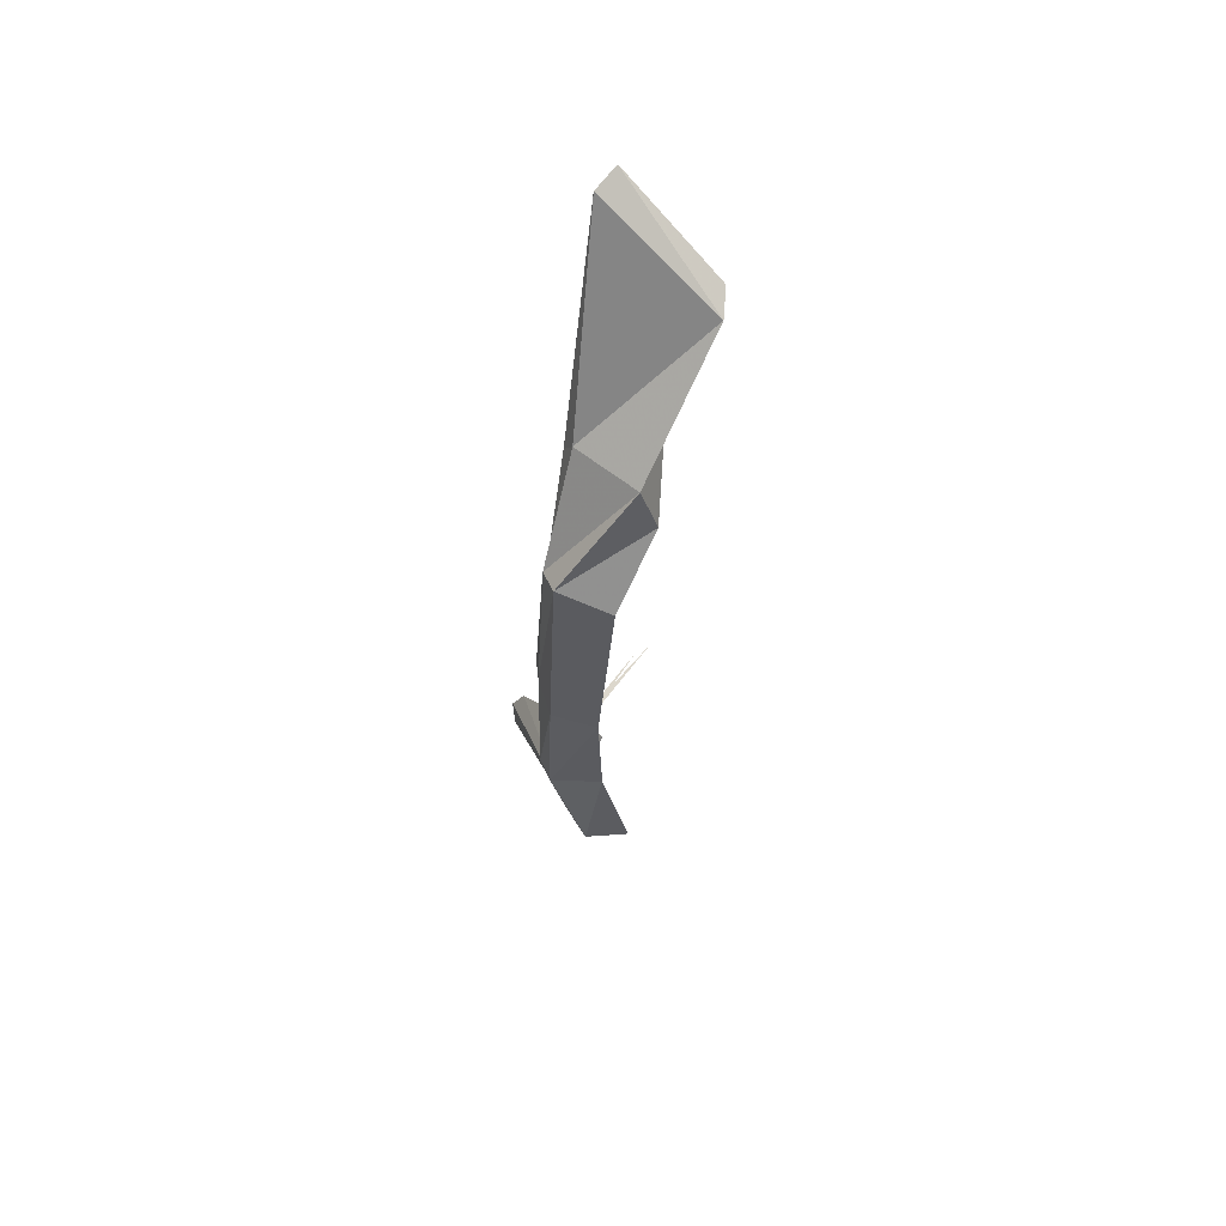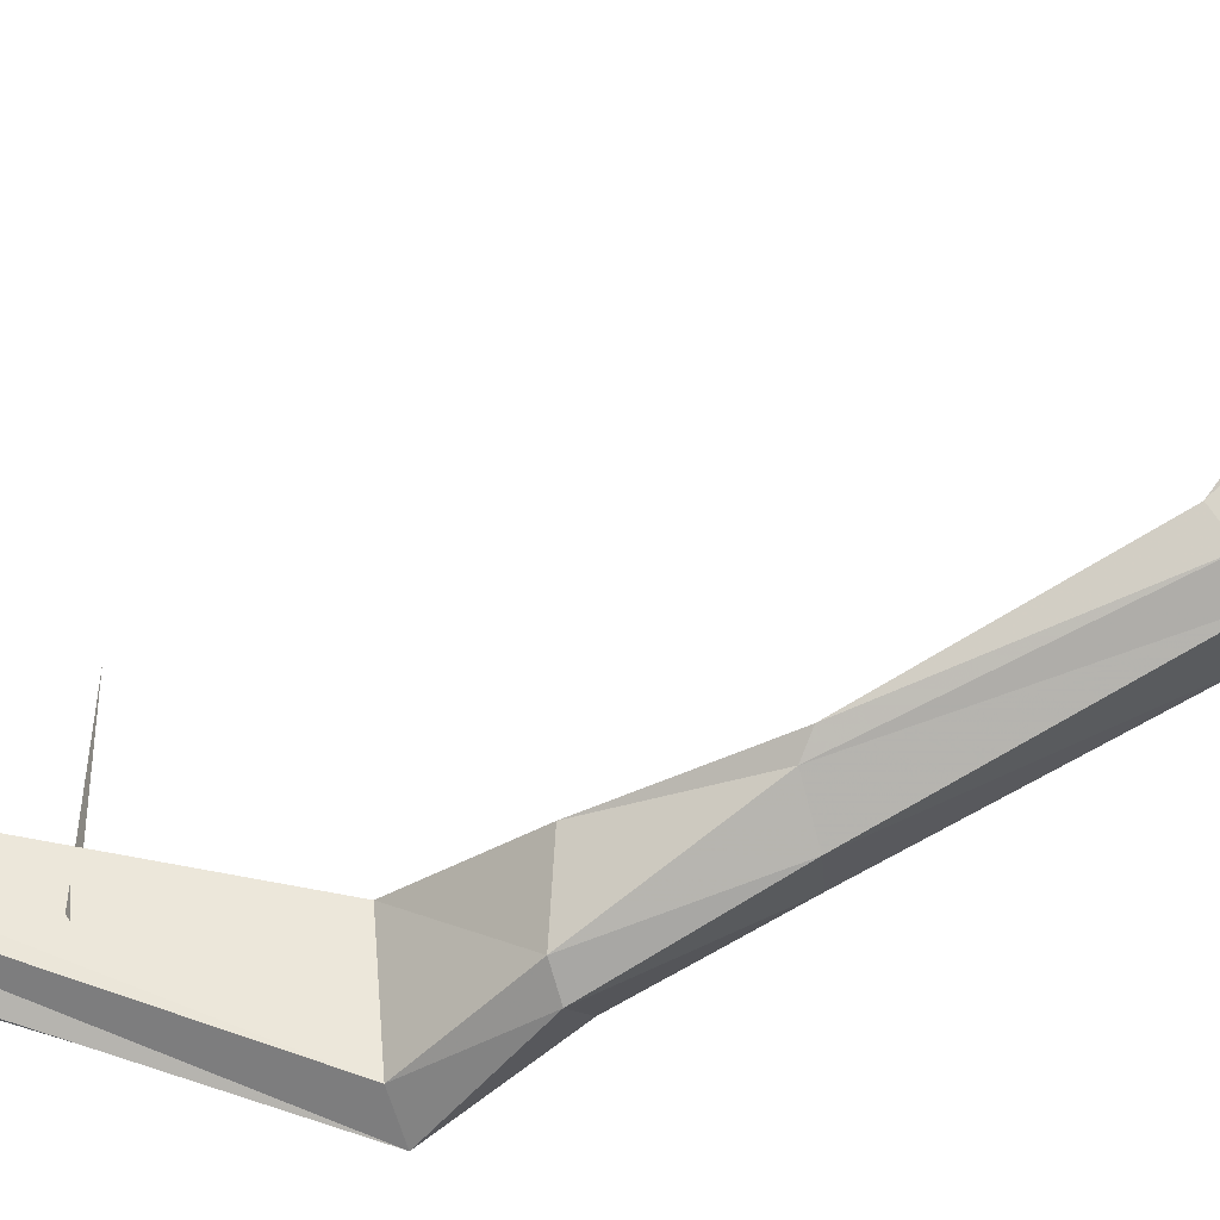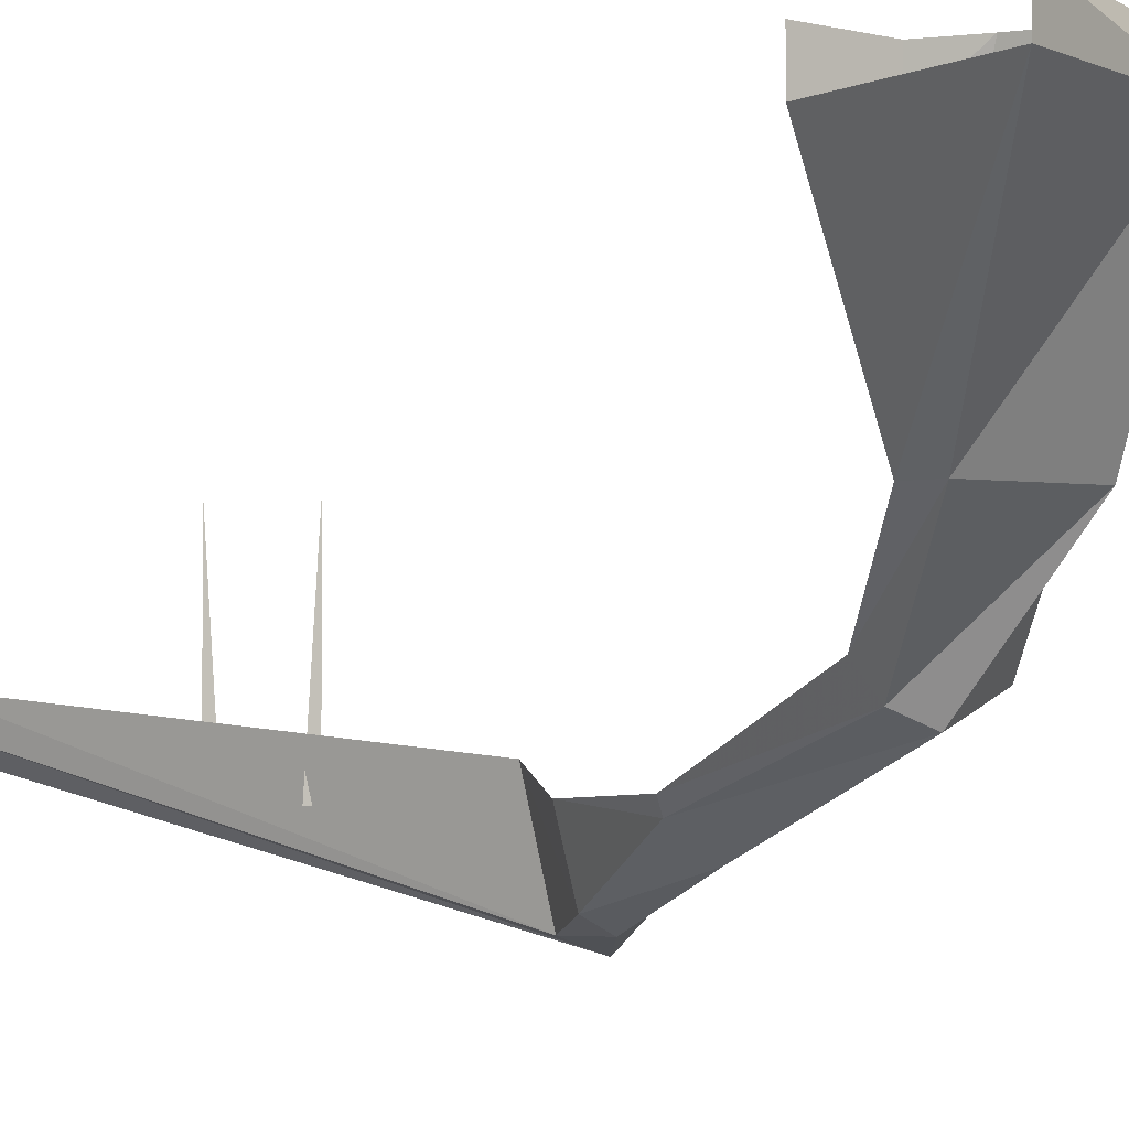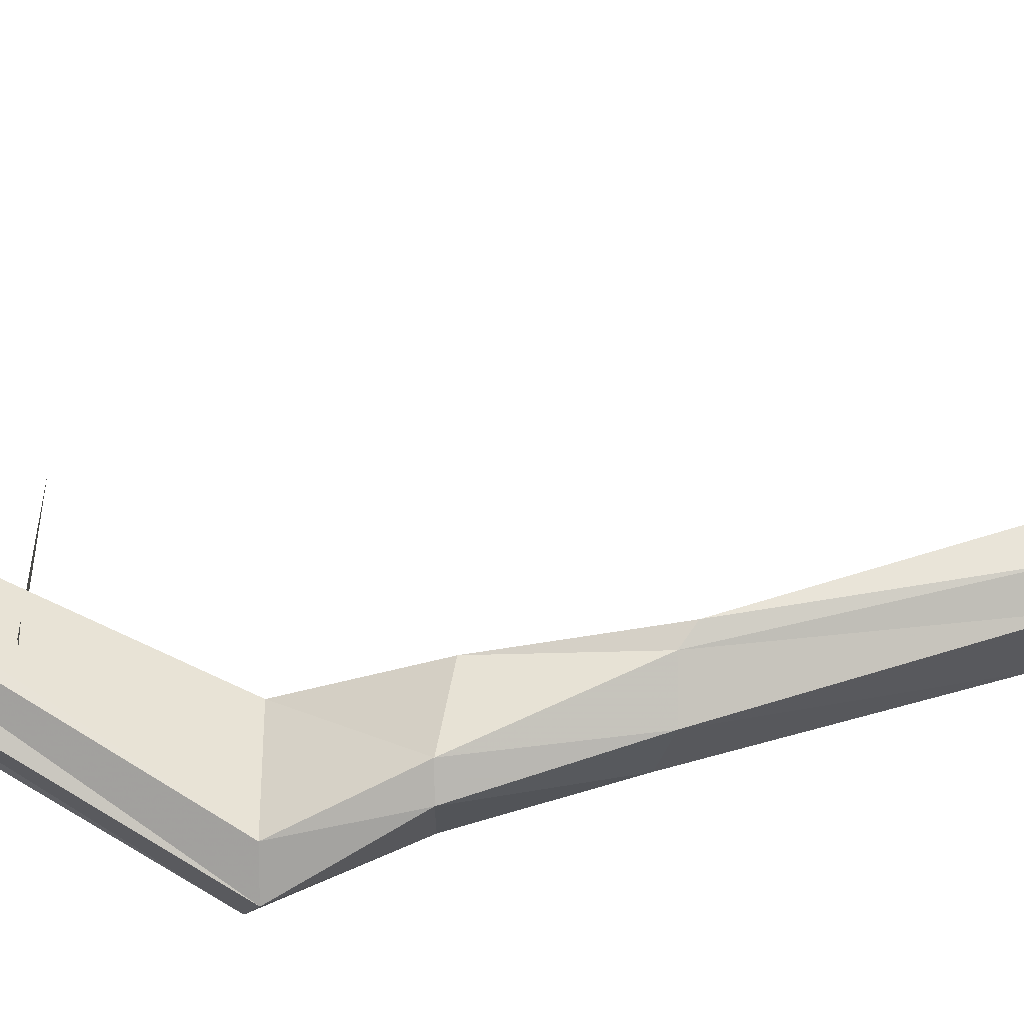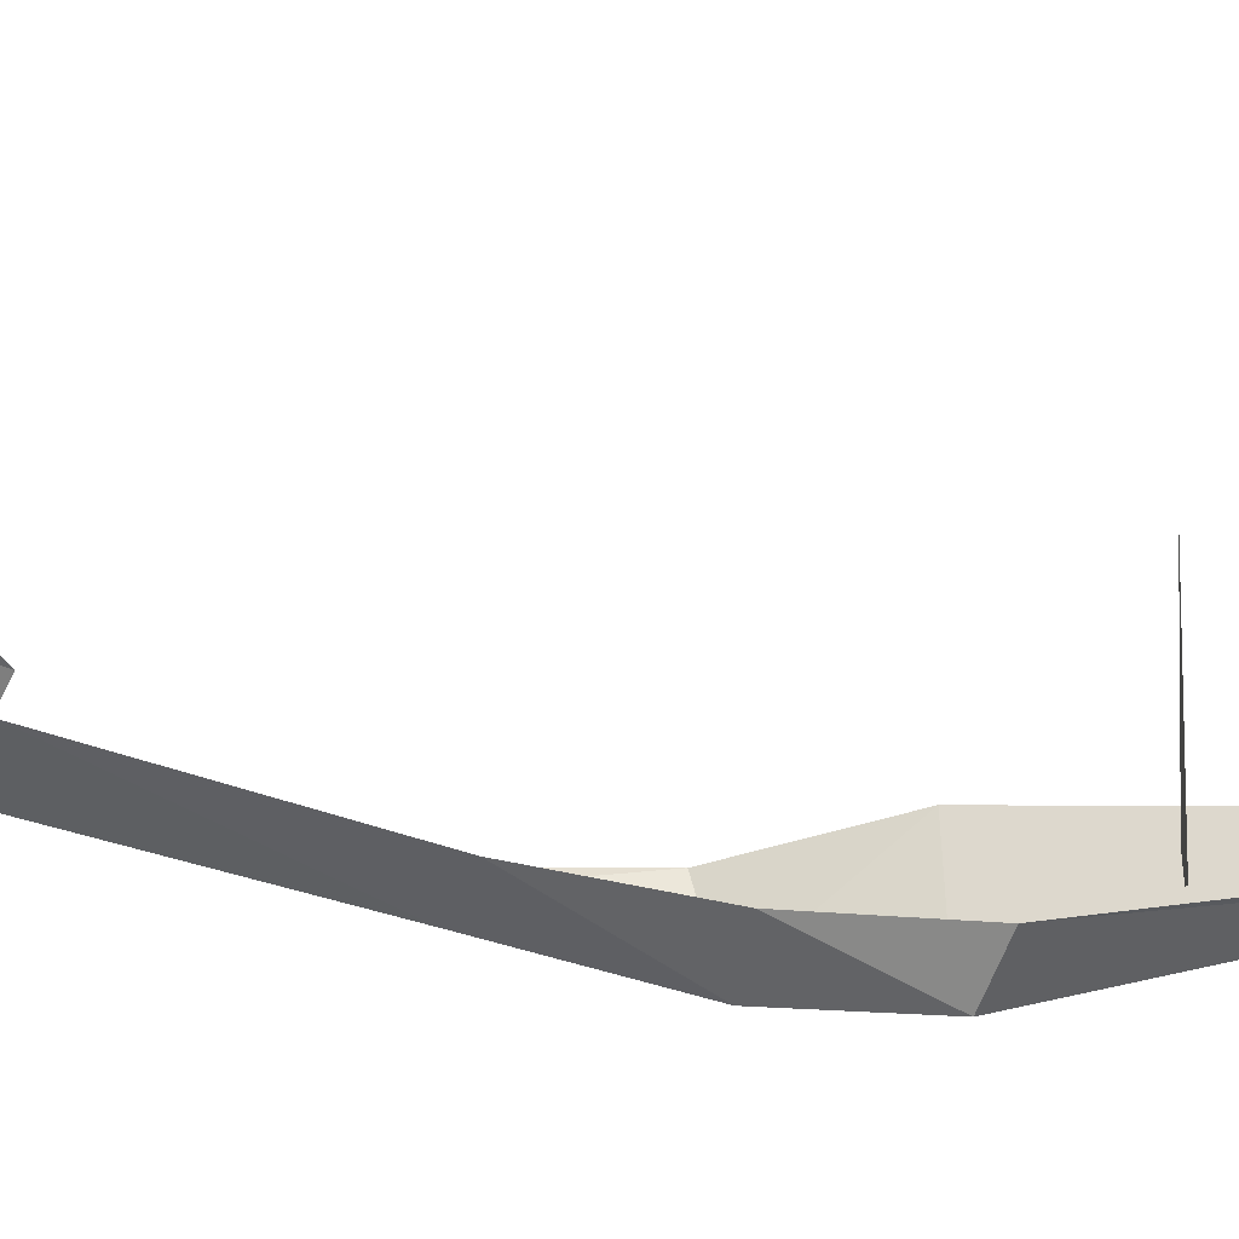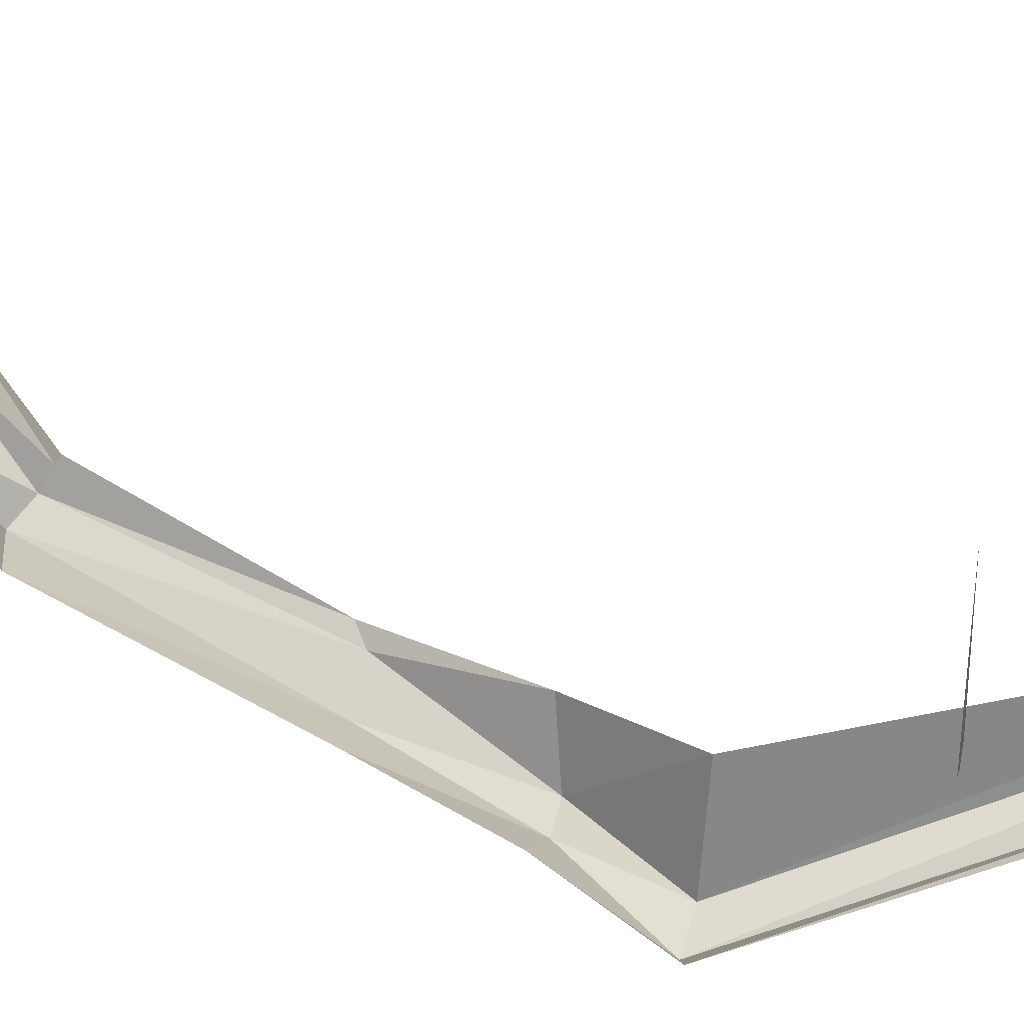
<metadata>
{"format":"obj","ext":"obj","renderer":"f3d","projection":"perspective","resolution":1024,"background":"white","views":[{"elev":72.9,"azim":38.4,"up":"+Z"},{"elev":-46.5,"azim":-72.0,"up":"+Y"},{"elev":-4.0,"azim":-33.0,"up":"+Y"},{"elev":-55.2,"azim":-89.8,"up":"+Y"},{"elev":-13.6,"azim":79.9,"up":"+Y"},{"elev":40.8,"azim":107.4,"up":"+Y"}]}
</metadata>
<code>
v 0.375 -0.6562 -1.141
v 0.4375 -0.7188 -1.203
v 0.1406 -0.2812 -0.01562
v 0.1094 -0.25 -0.04688
v -0.5938 -0.25 -0.04688
v -0.5625 -0.6562 -1.141
v 0.375 -0.7188 -1.203
v 0.375 -0.6562 -1.266
v 0.375 -0.6562 -2.516
v 0.4375 -0.7188 -2.578
v 0.5 -0.6562 -1.266
v 0.5 -0.7188 -1.203
v 0.5 -0.6562 -1.141
v 0.1719 -0.25 -0.01562
v 0.125 -0.25 0.01562
v -0.5938 -0.25 0.01562
v -0.625 -0.2812 -0.01562
v -0.625 -0.7188 -1.203
v -0.5625 -0.7188 -1.203
v -0.5625 -0.6562 -1.266
v -0.5625 -0.6562 -1.828
v -0.5625 -0.6562 -1.953
v -0.5625 -0.6562 -2.516
v 0.375 -0.7188 -2.578
v 0.375 -0.6562 -2.641
v 0.1406 -0.2812 -3.766
v 0.1719 -0.25 -3.766
v 0.5 -0.6562 -2.641
v 0.5 -0.7188 -2.578
v 0.5 -0.6562 -2.516
v -0.6719 -0.25 -0.04688
v -1.422 -0.3125 -0.01562
v -1.391 -0.25 -0.05469
v -0.6875 -0.5312 -0.7578
v -0.6719 -0.25 0.01562
v -1.391 -0.25 0.01562
v -0.6875 -0.6562 -1.266
v -0.6875 -0.6562 -1.953
v -0.625 -0.7188 -1.891
v -2.812 -0.4375 -1.891
v -2.812 -0.4062 -1.922
v -0.6875 -0.6562 -2.516
v -0.625 -0.7188 -1.953
v -0.625 -0.7188 -1.828
v -0.6875 -0.6562 -1.828
v -2.812 -0.4062 -1.859
v -0.625 -0.7188 -2.578
v -0.5625 -0.7188 -2.578
v -0.5625 -0.6562 -2.641
v 0.1094 -0.25 -3.734
v -0.5938 -0.25 -3.734
v -0.625 -0.2812 -3.766
v 0.125 -0.25 -3.797
v 0.8984 -0.3125 -1.203
v 0.8672 -0.3125 -1.266
v 0.8672 -0.3125 -2.516
v 0.8984 -0.3125 -2.578
v 0.9062 -0.25 -1.203
v 0.9062 -0.25 -2.578
v 0.875 -0.25 -2.516
v 0.875 -0.25 -1.266
v 0.875 -0.25 -2.641
v 0.8438 -0.5 -2.641
v 0.8438 -0.5 -2.516
v 0.875 -0.5312 -2.578
v 0.875 -0.25 -1.141
v 0.8438 -0.5 -1.266
v 0.8438 -0.5 -1.141
v 0.875 -0.5312 -1.203
v -0.5938 -0.25 -3.797
v -1.391 -0.25 -3.727
v -1.422 -0.3125 -3.766
v -0.6719 -0.25 -3.734
v -1.391 -0.25 -3.797
v -0.6719 -0.25 -3.797
v -0.6875 -0.5312 -3.078
v -1.391 -0.25 -3.734
v 0.625 -1.75 -1
v 0.125 -1.375 -0.9375
v -0.125 -1.5 -0.375
v 0.375 -1.688 -0.4375
v 0.4375 -1.938 -0.9375
v -0.8125 -1.25 -3.25
v -0.625 -1.25 -3.125
v -0.875 -1.188 -3.062
v 0.25 -1.875 -0.9375
v -0.8125 -1.125 -2.875
v 0 -1.812 -0.4375
v -0.1875 -1.562 0.25
v -0.25 -1.5 0.3125
v -0.3125 -1.312 1.375
v -0.375 -1.188 1.312
v -0.5 -0.8125 1.875
v -0.5625 -0.8125 1.75
v -0.1875 -1.062 1.25
v -0.1875 -0.8125 1.5
v 0.125 -1.25 1.312
v 0.25 -1.562 0.1875
v -0.125 -1.438 0.25
v -0.625 0.1875 1.875
v -0.625 0 1.875
v -1 0 1.938
v -1 0.1875 1.938
v -0.5 0.1875 2.062
v -0.5 0 2
v 0.0625 -0.8125 1.625
v -1 0 2.812
v -0.1875 0 2.438
v -1 0.1875 2.812
v -0.3125 0.1875 2.375
v -0.0625 -0.8125 1.938
v -0.1875 -1.375 1.438
v -0.25 -1.438 -2.125
v -0.1875 -1.438 -2.125
v -0.25 -0.5625 -2.125
v -0.125 -1.438 -2.125
v -0.1875 -1.5 -1.625
v -0.125 -1.5 -1.625
v -0.125 -0.5625 -1.625
v -0.125 -1.5 -1.688
v 0.125 -1.875 -0.4375
v 0 -1.688 0.25
f 1 2 3
f 1 3 4
f 1 6 7
f 2 8 9
f 2 9 10
f 2 10 11
f 2 13 14
f 2 14 3
f 3 14 15
f 3 15 16
f 3 16 17
f 3 17 4
f 4 17 5
f 5 17 18
f 5 18 6
f 6 19 7
f 7 19 8
f 8 19 20
f 9 23 24
f 10 25 26
f 10 26 27
f 10 27 28
f 10 30 11
f 31 17 32
f 31 32 33
f 17 35 36
f 17 36 32
f 37 18 17
f 37 17 31
f 38 39 40
f 38 40 41
f 38 42 43
f 39 45 46
f 39 46 40
f 20 18 44
f 20 44 21
f 18 37 45
f 18 45 44
f 42 47 43
f 43 47 22
f 22 47 23
f 23 48 24
f 24 48 25
f 25 48 49
f 25 50 26
f 26 50 51
f 26 51 52
f 26 52 53
f 26 53 27
f 54 55 56
f 54 56 57
f 54 57 58
f 58 57 59
f 60 56 55
f 60 55 61
f 60 62 63
f 60 63 64
f 60 64 59
f 59 64 65
f 59 65 62
f 62 65 63
f 63 65 29
f 63 29 28
f 30 29 65
f 30 65 64
f 66 61 67
f 66 67 68
f 66 68 58
f 58 68 69
f 58 69 61
f 61 69 67
f 67 69 12
f 67 12 11
f 13 12 69
f 13 69 68
f 52 70 53
f 71 72 52
f 71 52 73
f 73 52 42
f 42 52 47
f 47 52 51
f 47 51 49
f 72 74 75
f 72 75 52
f 1 4 5
f 1 5 6
f 1 7 2
f 2 7 8
f 2 11 12
f 2 12 13
f 6 18 19
f 8 20 21
f 8 21 9
f 9 21 22
f 9 22 23
f 9 24 10
f 10 24 25
f 10 28 29
f 10 29 30
f 31 33 34
f 38 41 42
f 38 43 39
f 39 43 22
f 39 22 21
f 39 21 44
f 39 44 45
f 23 47 48
f 25 49 50
f 47 49 48
f 18 20 19
f 50 49 51
f 45 37 46
f 73 76 77
f 78 79 80
f 78 80 81
f 78 84 79
f 79 84 85
f 85 84 83
f 95 96 97
f 95 97 98
f 95 98 99
f 99 98 81
f 99 81 80
f 106 97 96
f 113 115 116
f 116 115 114
f 117 119 120
f 120 119 118
f 78 81 82
f 78 82 83
f 78 83 84
f 85 83 82
f 85 82 86
f 85 86 87
f 87 86 79
f 79 86 88
f 79 88 80
f 80 88 89
f 80 89 90
f 90 89 91
f 90 91 92
f 92 91 93
f 92 93 94
f 92 94 95
f 95 94 96
f 100 101 102
f 100 102 103
f 101 100 104
f 101 104 105
f 101 105 106
f 101 106 96
f 101 96 102
f 102 96 94
f 102 94 107
f 107 94 93
f 107 93 108
f 107 108 109
f 109 108 110
f 110 108 105
f 110 105 104
f 108 93 111
f 108 111 105
f 105 111 106
f 106 111 112
f 106 112 97
f 113 114 115
f 117 118 119
f 121 88 86
f 121 86 82
f 121 82 81
f 121 81 98
f 121 98 122
f 121 122 88
f 88 122 89
f 89 122 112
f 89 112 91
f 91 112 111
f 91 111 93
f 97 112 122
f 97 122 98

</code>
